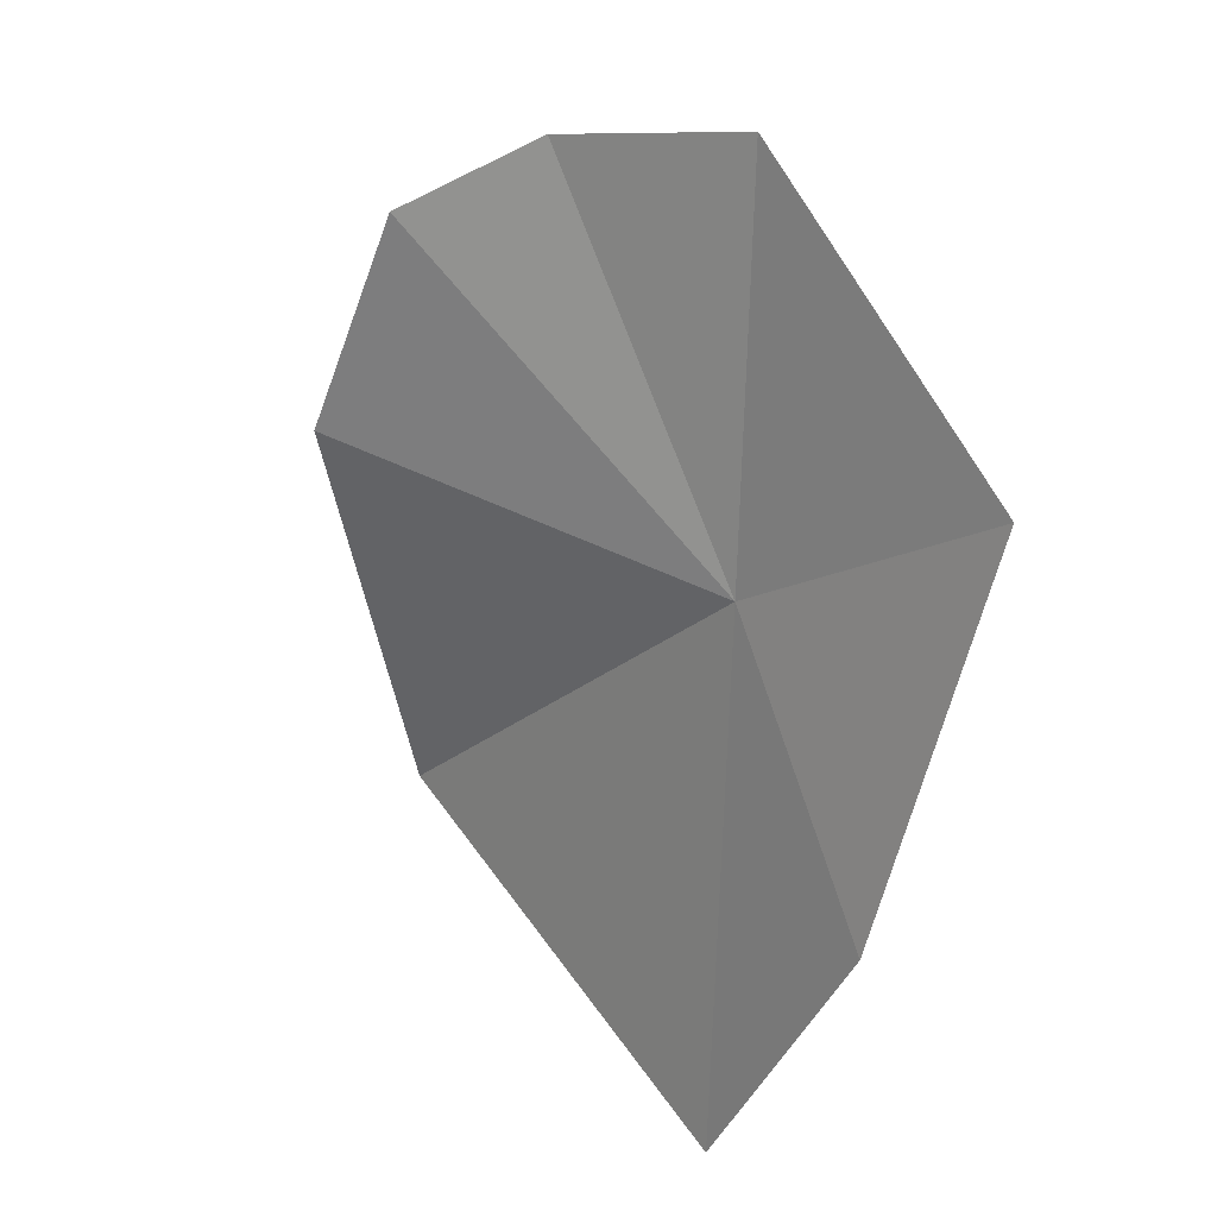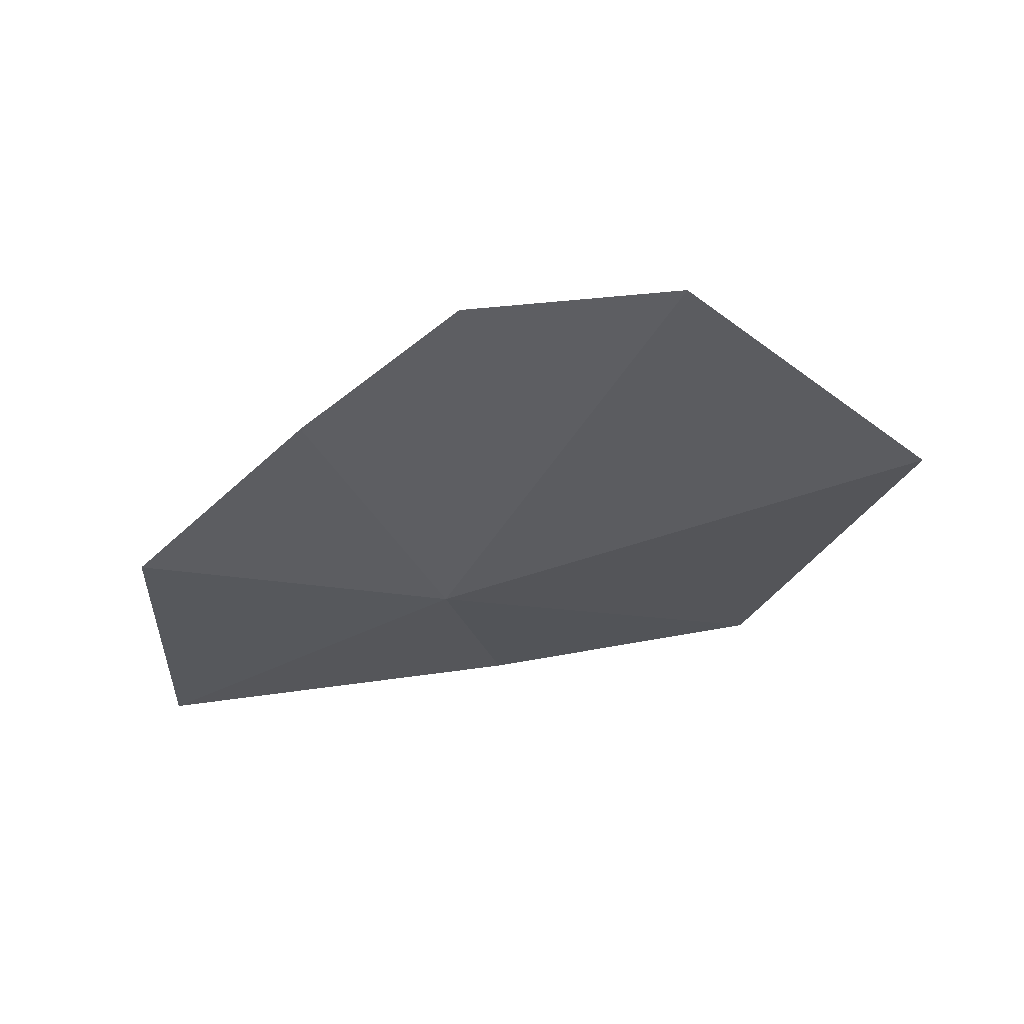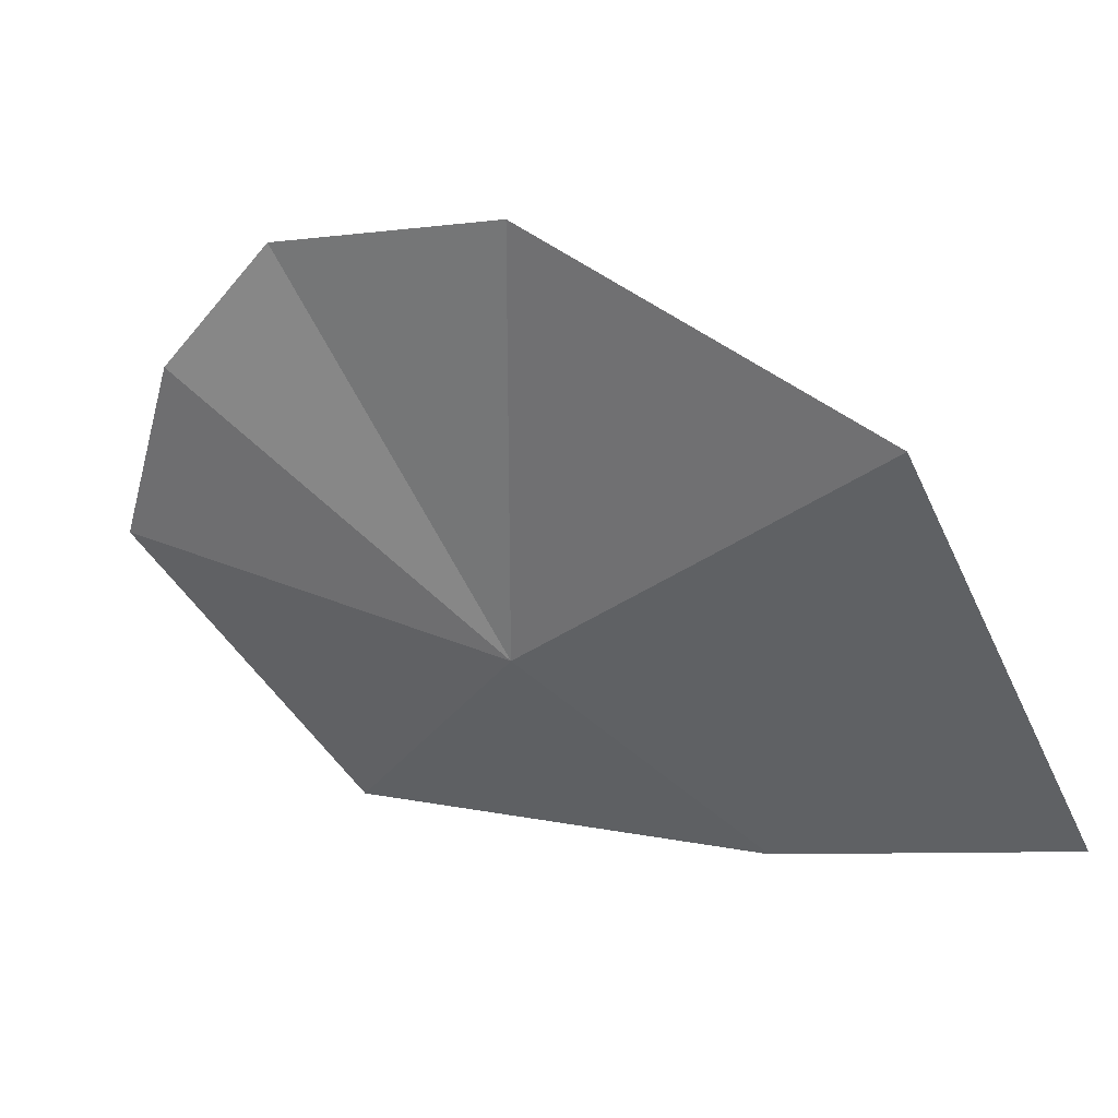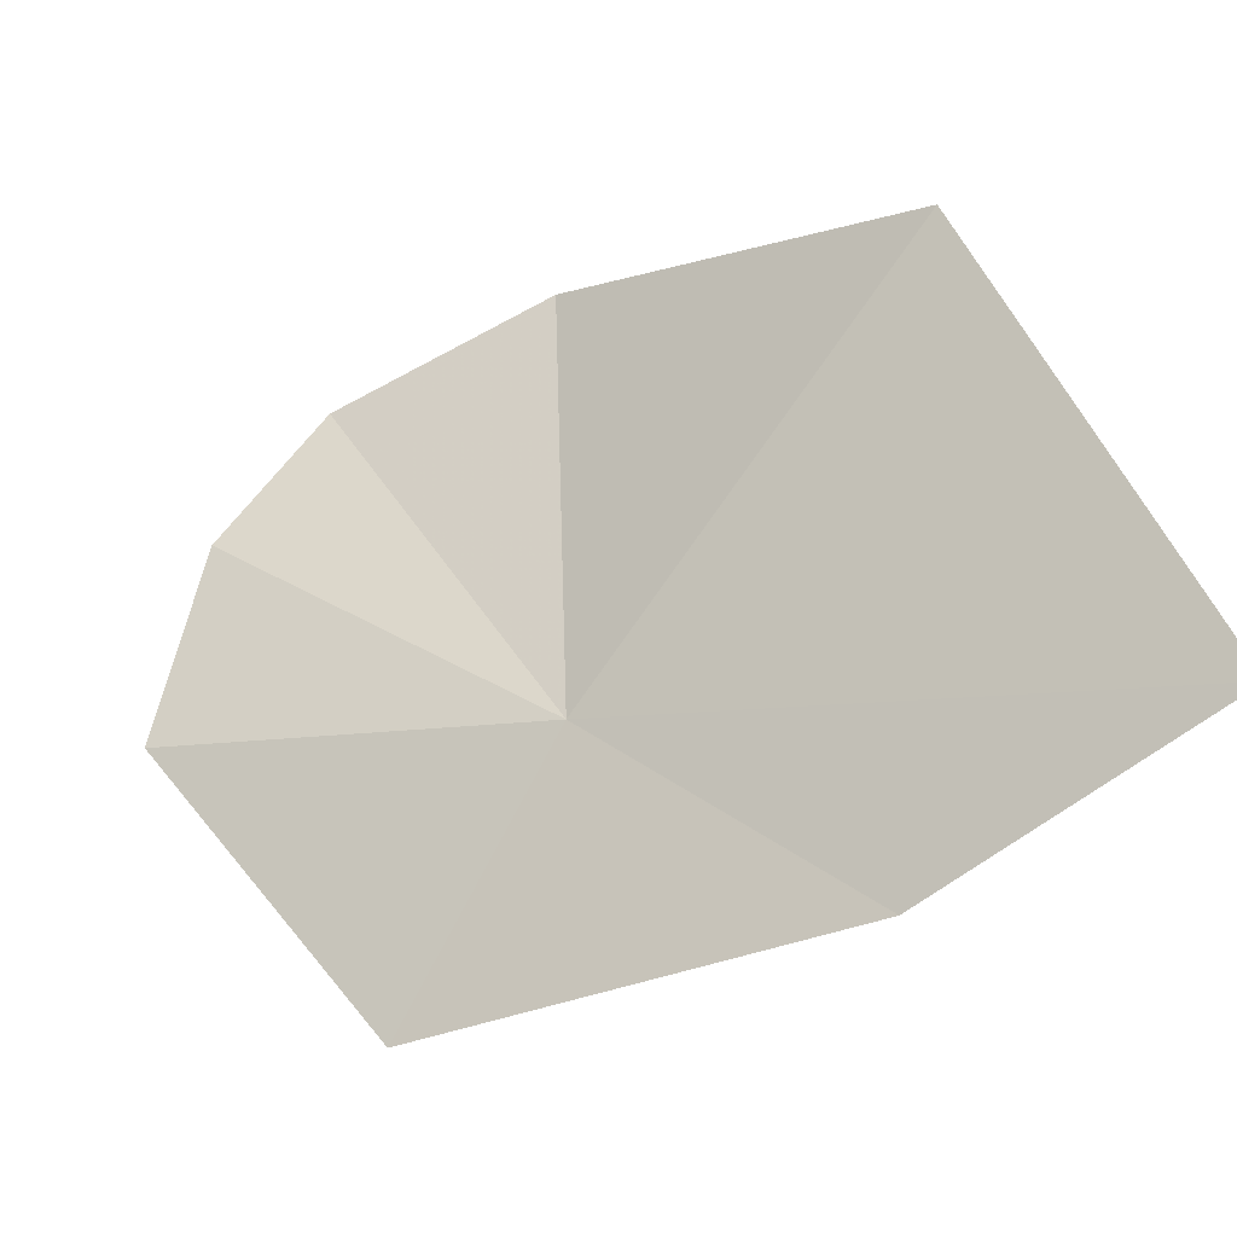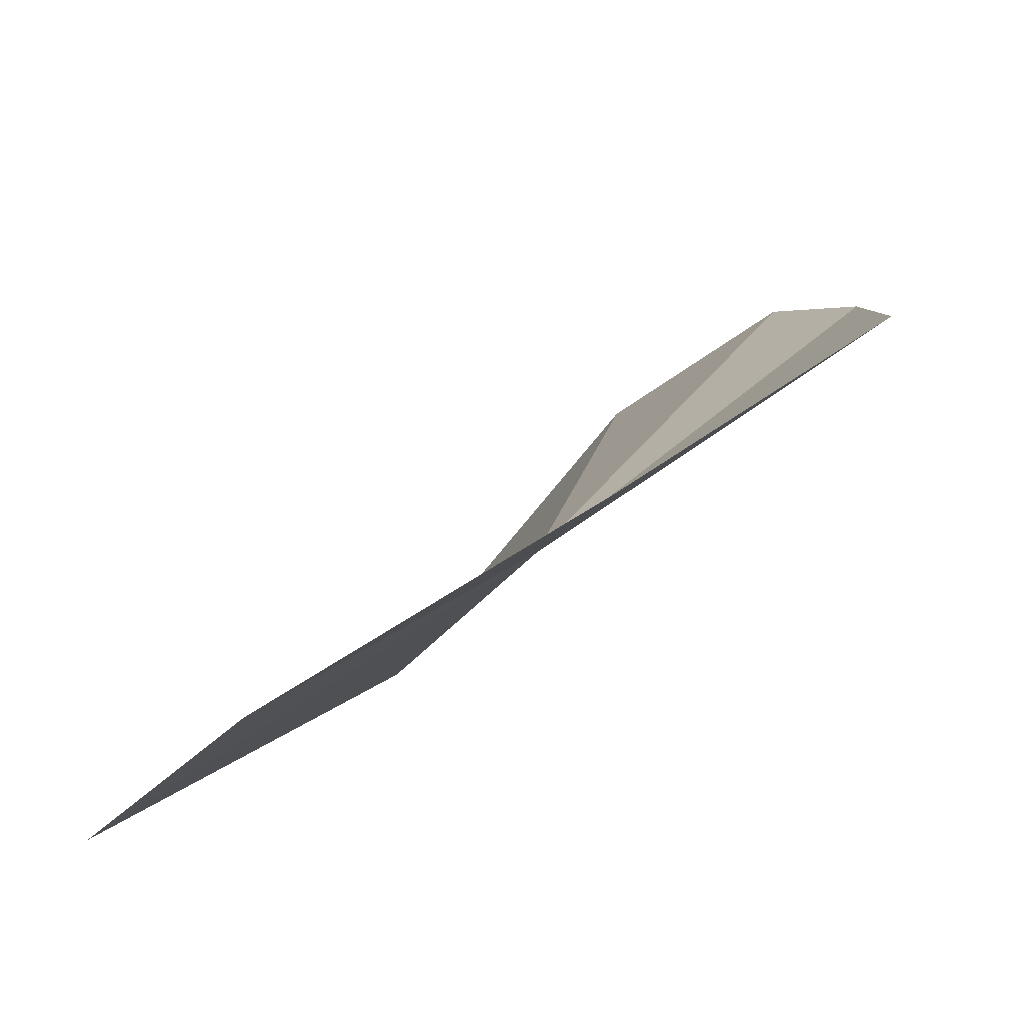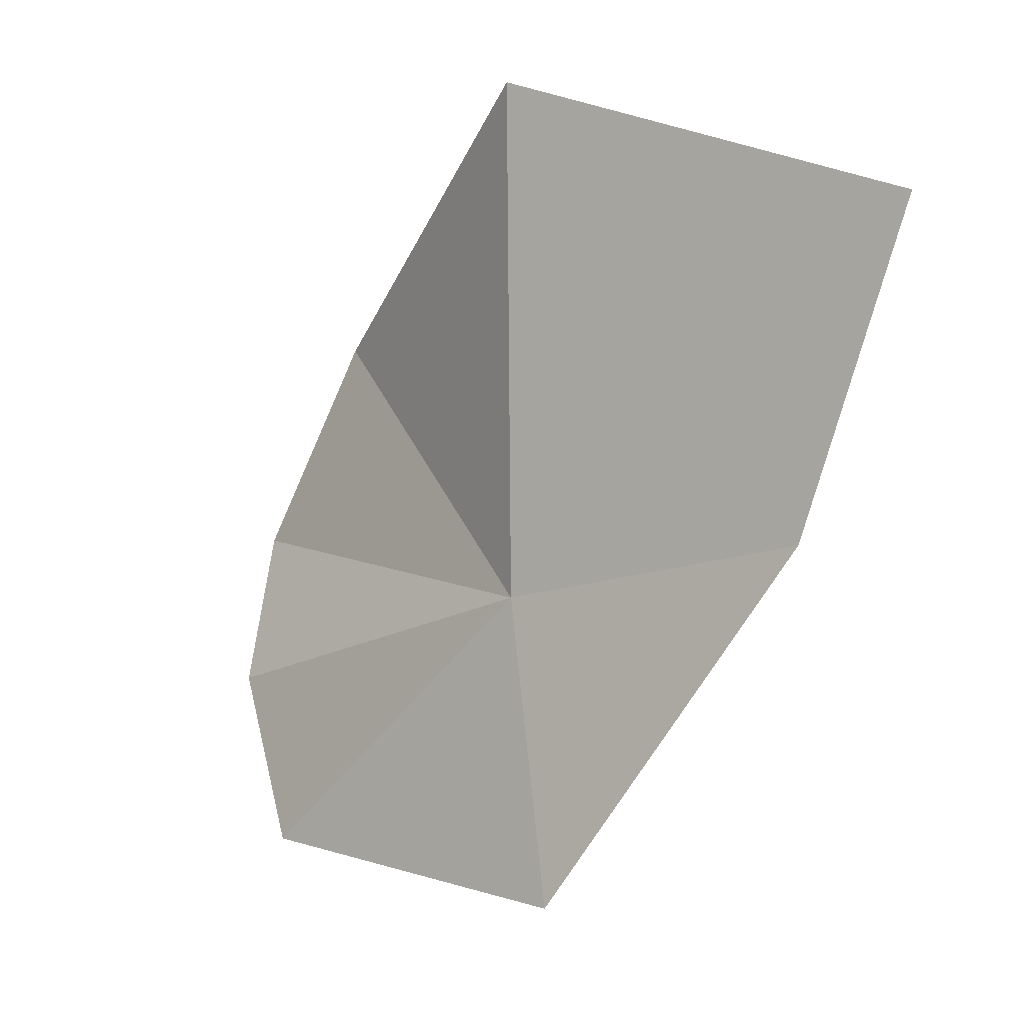
<metadata>
{"format":"obj","ext":"obj","renderer":"f3d","projection":"perspective","resolution":1024,"background":"white","views":[{"elev":-45.6,"azim":67.7,"up":"+Y"},{"elev":17.8,"azim":155.2,"up":"+Z"},{"elev":-8.1,"azim":-147.5,"up":"+Z"},{"elev":-69.3,"azim":-144.4,"up":"+Z"},{"elev":-33.7,"azim":53.9,"up":"+Z"},{"elev":-79.5,"azim":-106.8,"up":"+Z"}]}
</metadata>
<code>
v 0.5149 57.85 -26.2
v 2.19 57.12 -26.96
v -0.5265 56.41 -27.38
v 2.032 59.4 -24.44
v 1.125 59.53 -23.83
v 2.823 58.82 -25.32
v -0.4372 59.34 -23.89
v -2.601 58.82 -25.35
v -2.659 56.44 -27.38
f 1 2 3
f 1 5 4
f 1 4 6
f 1 7 5
f 1 8 7
f 1 9 8
f 1 3 9
f 1 6 2

</code>
